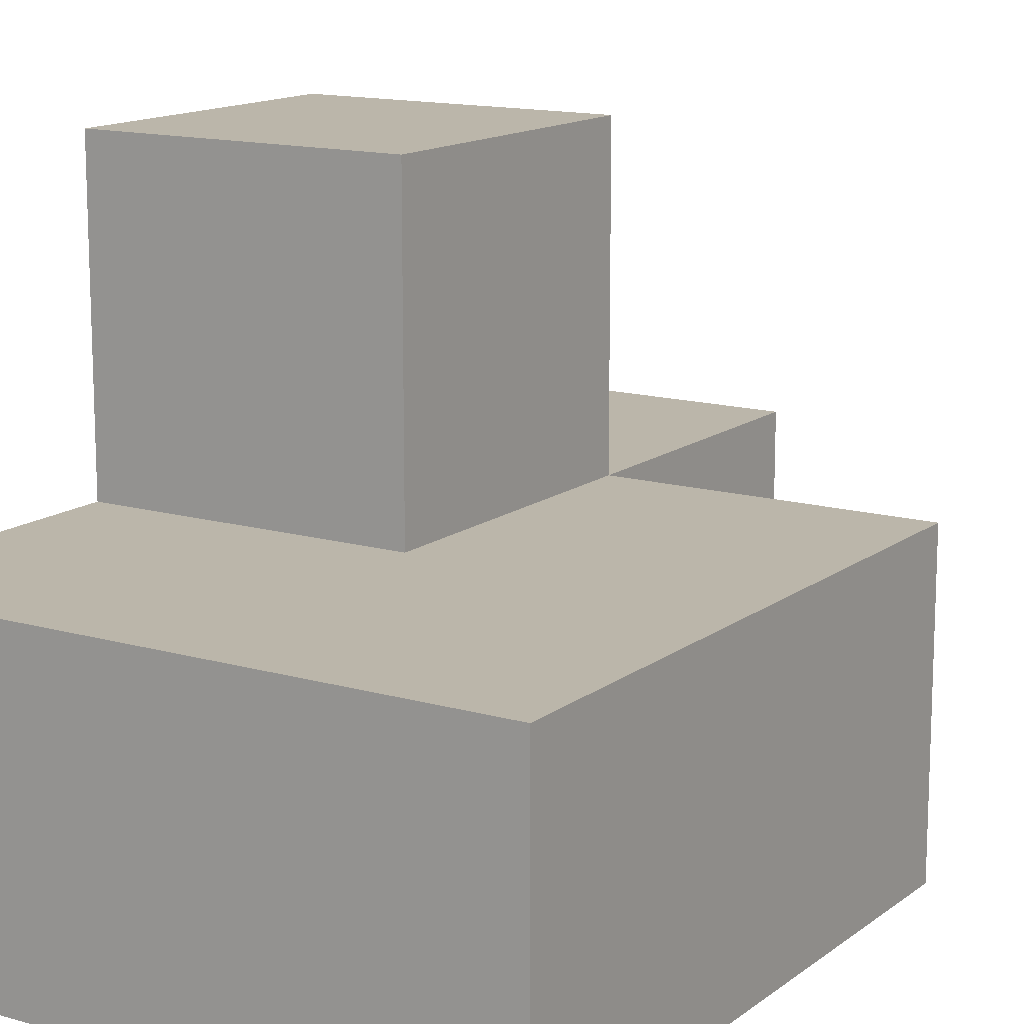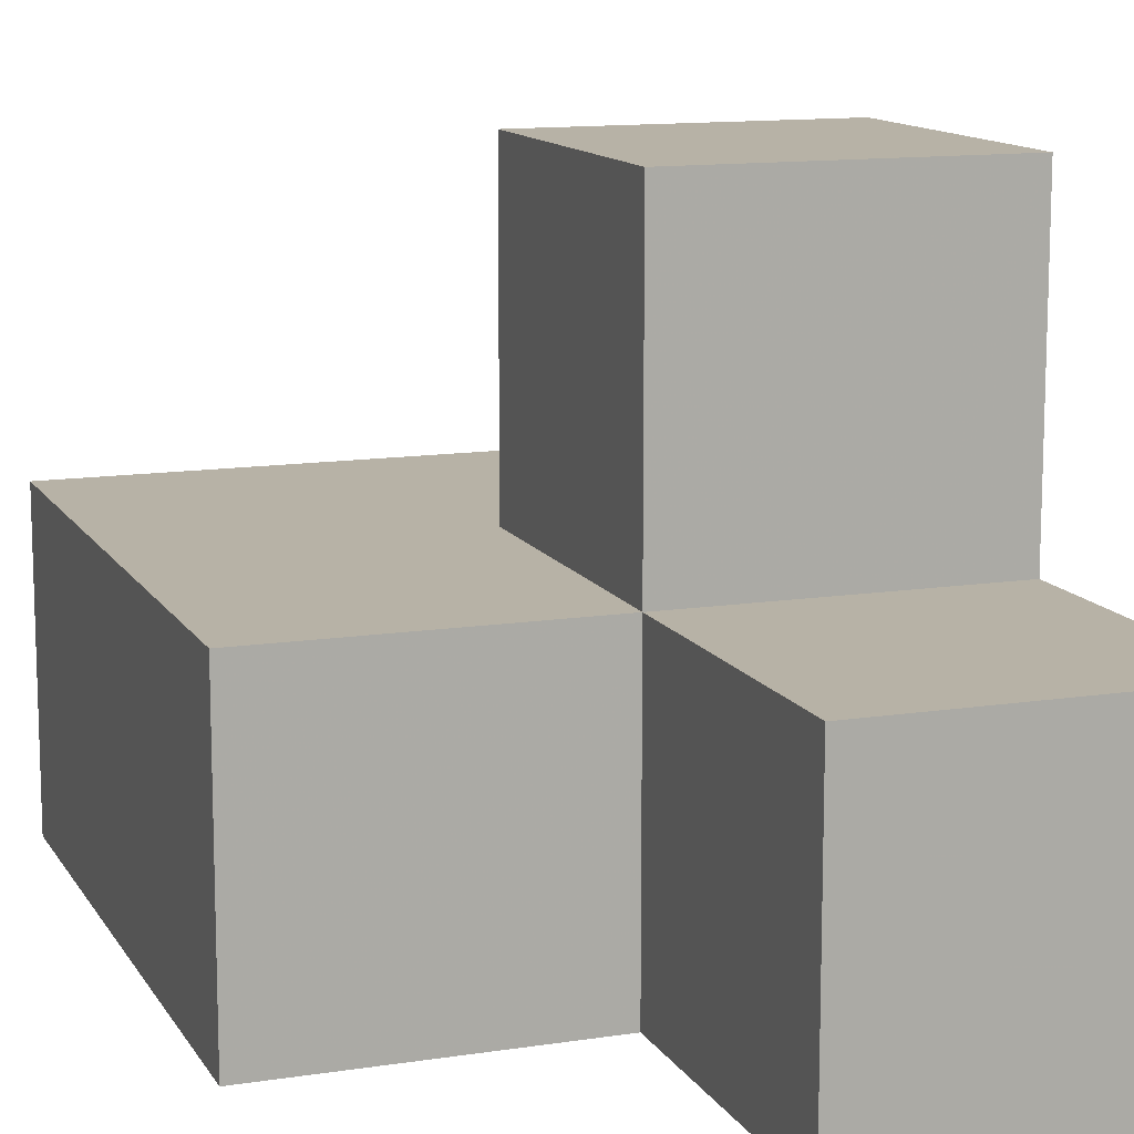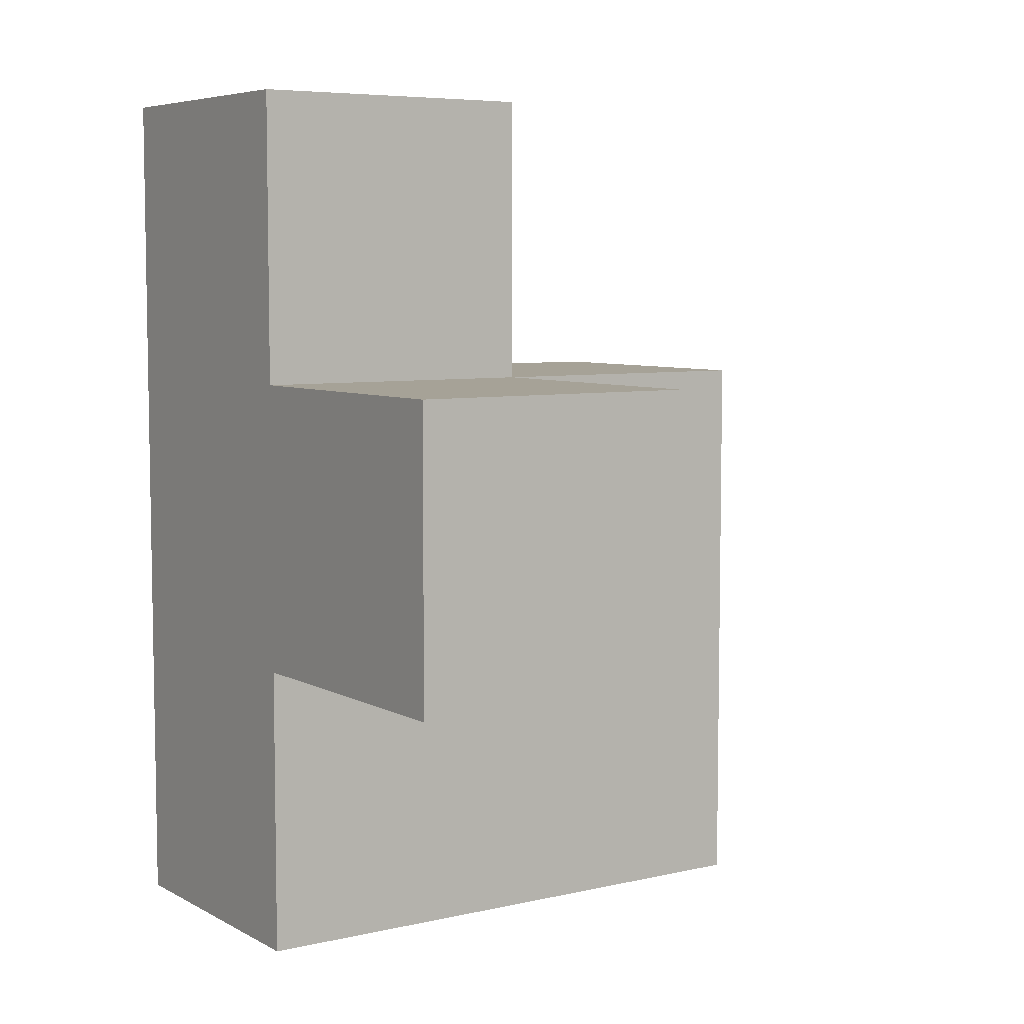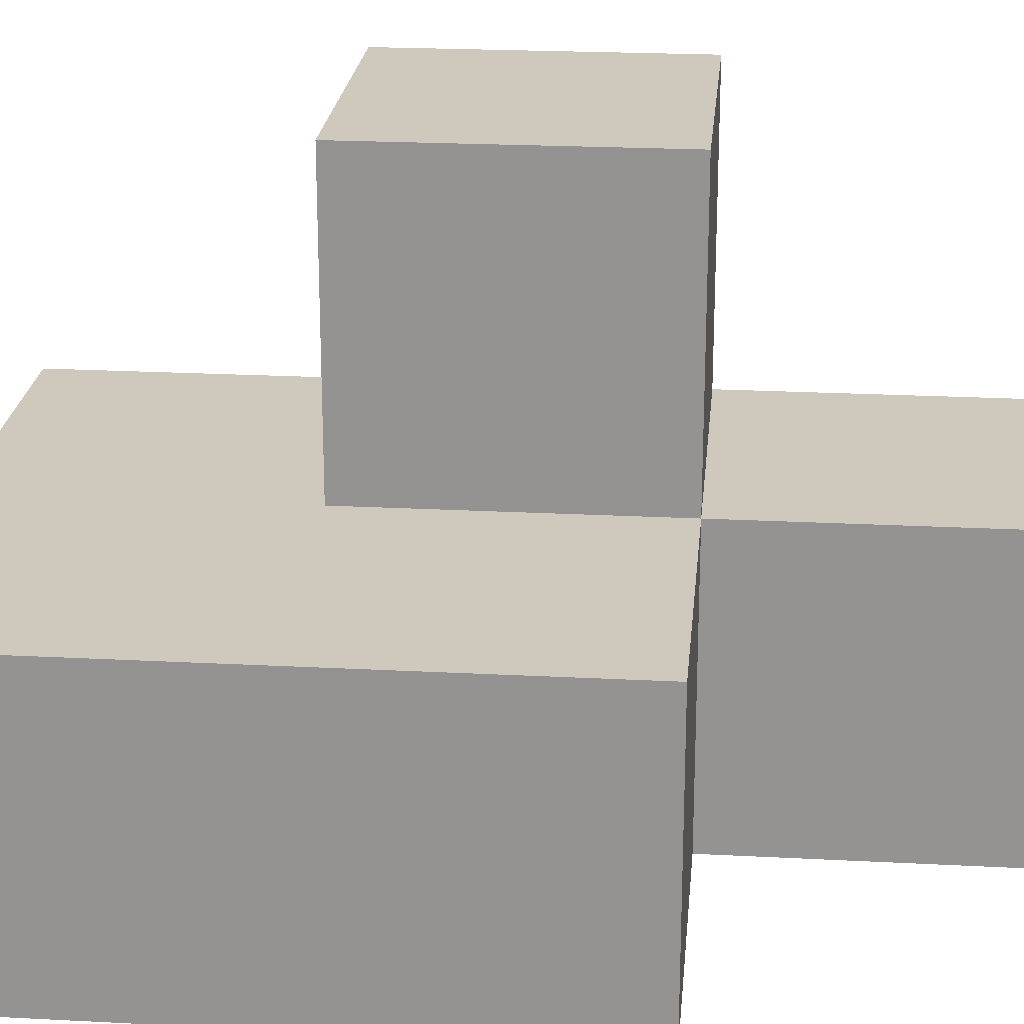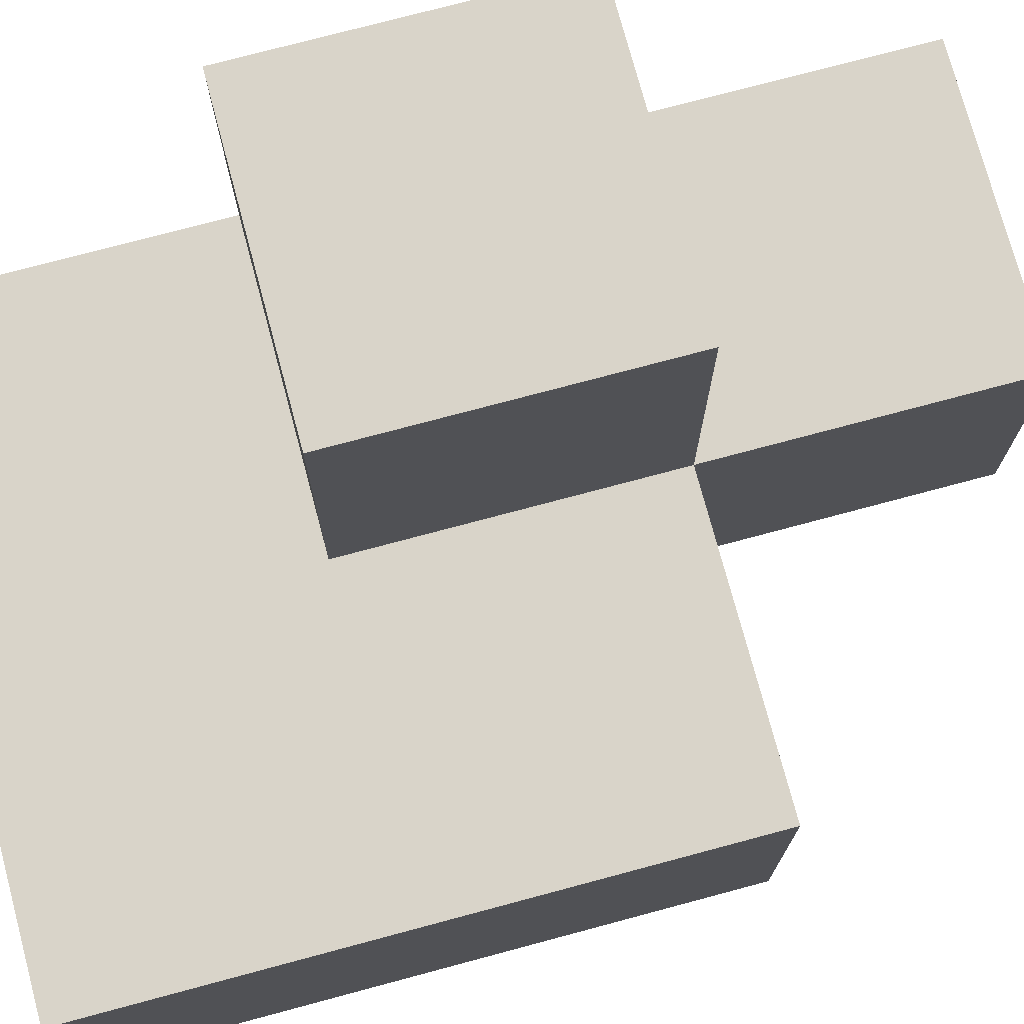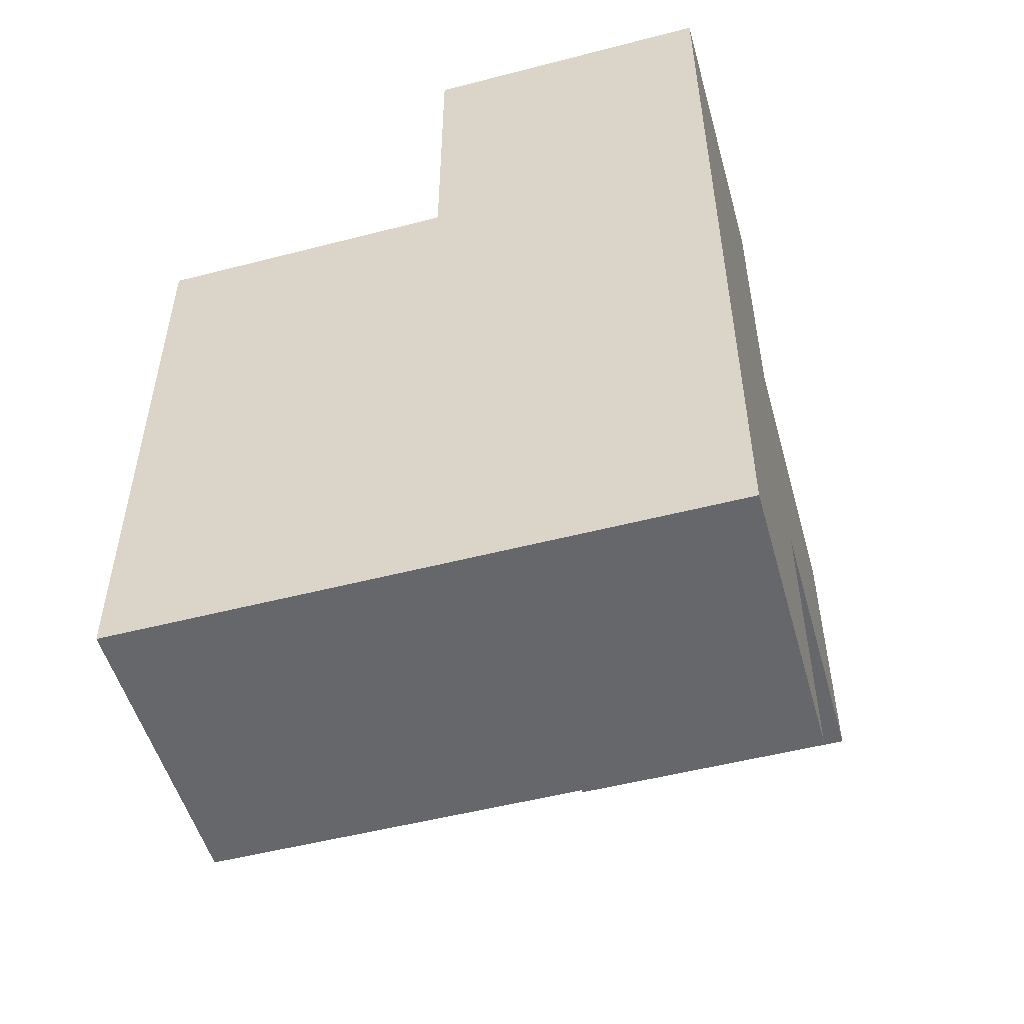
<metadata>
{"format":"obj","ext":"obj","renderer":"f3d","projection":"perspective","resolution":1024,"background":"white","views":[{"elev":14.0,"azim":-147.5,"up":"+Y"},{"elev":12.5,"azim":-19.9,"up":"+Y"},{"elev":6.4,"azim":146.1,"up":"+Z"},{"elev":22.3,"azim":-84.8,"up":"+Y"},{"elev":74.9,"azim":-105.0,"up":"+Y"},{"elev":-52.0,"azim":15.6,"up":"+Z"}]}
</metadata>
<code>
v 2.002 0.007308 2.004
v 2.002 1.987 2.004
v 2.002 0.9973 2.994
v 2.992 0.9973 2.004
v 1.012 0.007308 1.014
v 2.992 0.007308 2.994
v 1.012 0.9973 2.994
v 2.002 0.007308 1.014
v 2.002 0.9973 2.004
v 2.002 0.007308 3.984
v 2.992 0.9973 1.014
v 2.992 0.9973 3.984
v 2.992 1.987 2.994
v 1.012 0.9973 2.004
v 2.992 0.007308 2.004
v 1.012 0.007308 2.994
v 2.002 0.007308 2.994
v 2.002 0.9973 3.984
v 2.002 1.987 2.994
v 2.002 0.9973 1.014
v 2.992 0.9973 2.994
v 2.992 1.987 2.004
v 2.992 0.007308 1.014
v 1.012 0.007308 2.004
v 1.012 0.9973 1.014
v 2.992 0.007308 3.984
f 1 15 17
f 6 17 15
f 15 4 6
f 21 6 4
f 10 26 18
f 12 18 26
f 17 6 10
f 26 10 6
f 21 3 12
f 18 12 3
f 3 17 18
f 10 18 17
f 6 21 26
f 12 26 21
f 16 17 7
f 3 7 17
f 24 1 16
f 17 16 1
f 9 14 3
f 7 3 14
f 14 24 7
f 16 7 24
f 4 9 22
f 2 22 9
f 3 21 19
f 13 19 21
f 22 2 13
f 19 13 2
f 2 9 19
f 3 19 9
f 4 22 21
f 13 21 22
f 8 5 20
f 25 20 5
f 5 8 24
f 1 24 8
f 20 25 9
f 14 9 25
f 25 5 14
f 24 14 5
f 23 8 11
f 20 11 8
f 8 23 1
f 15 1 23
f 11 20 4
f 9 4 20
f 23 11 15
f 4 15 11

</code>
